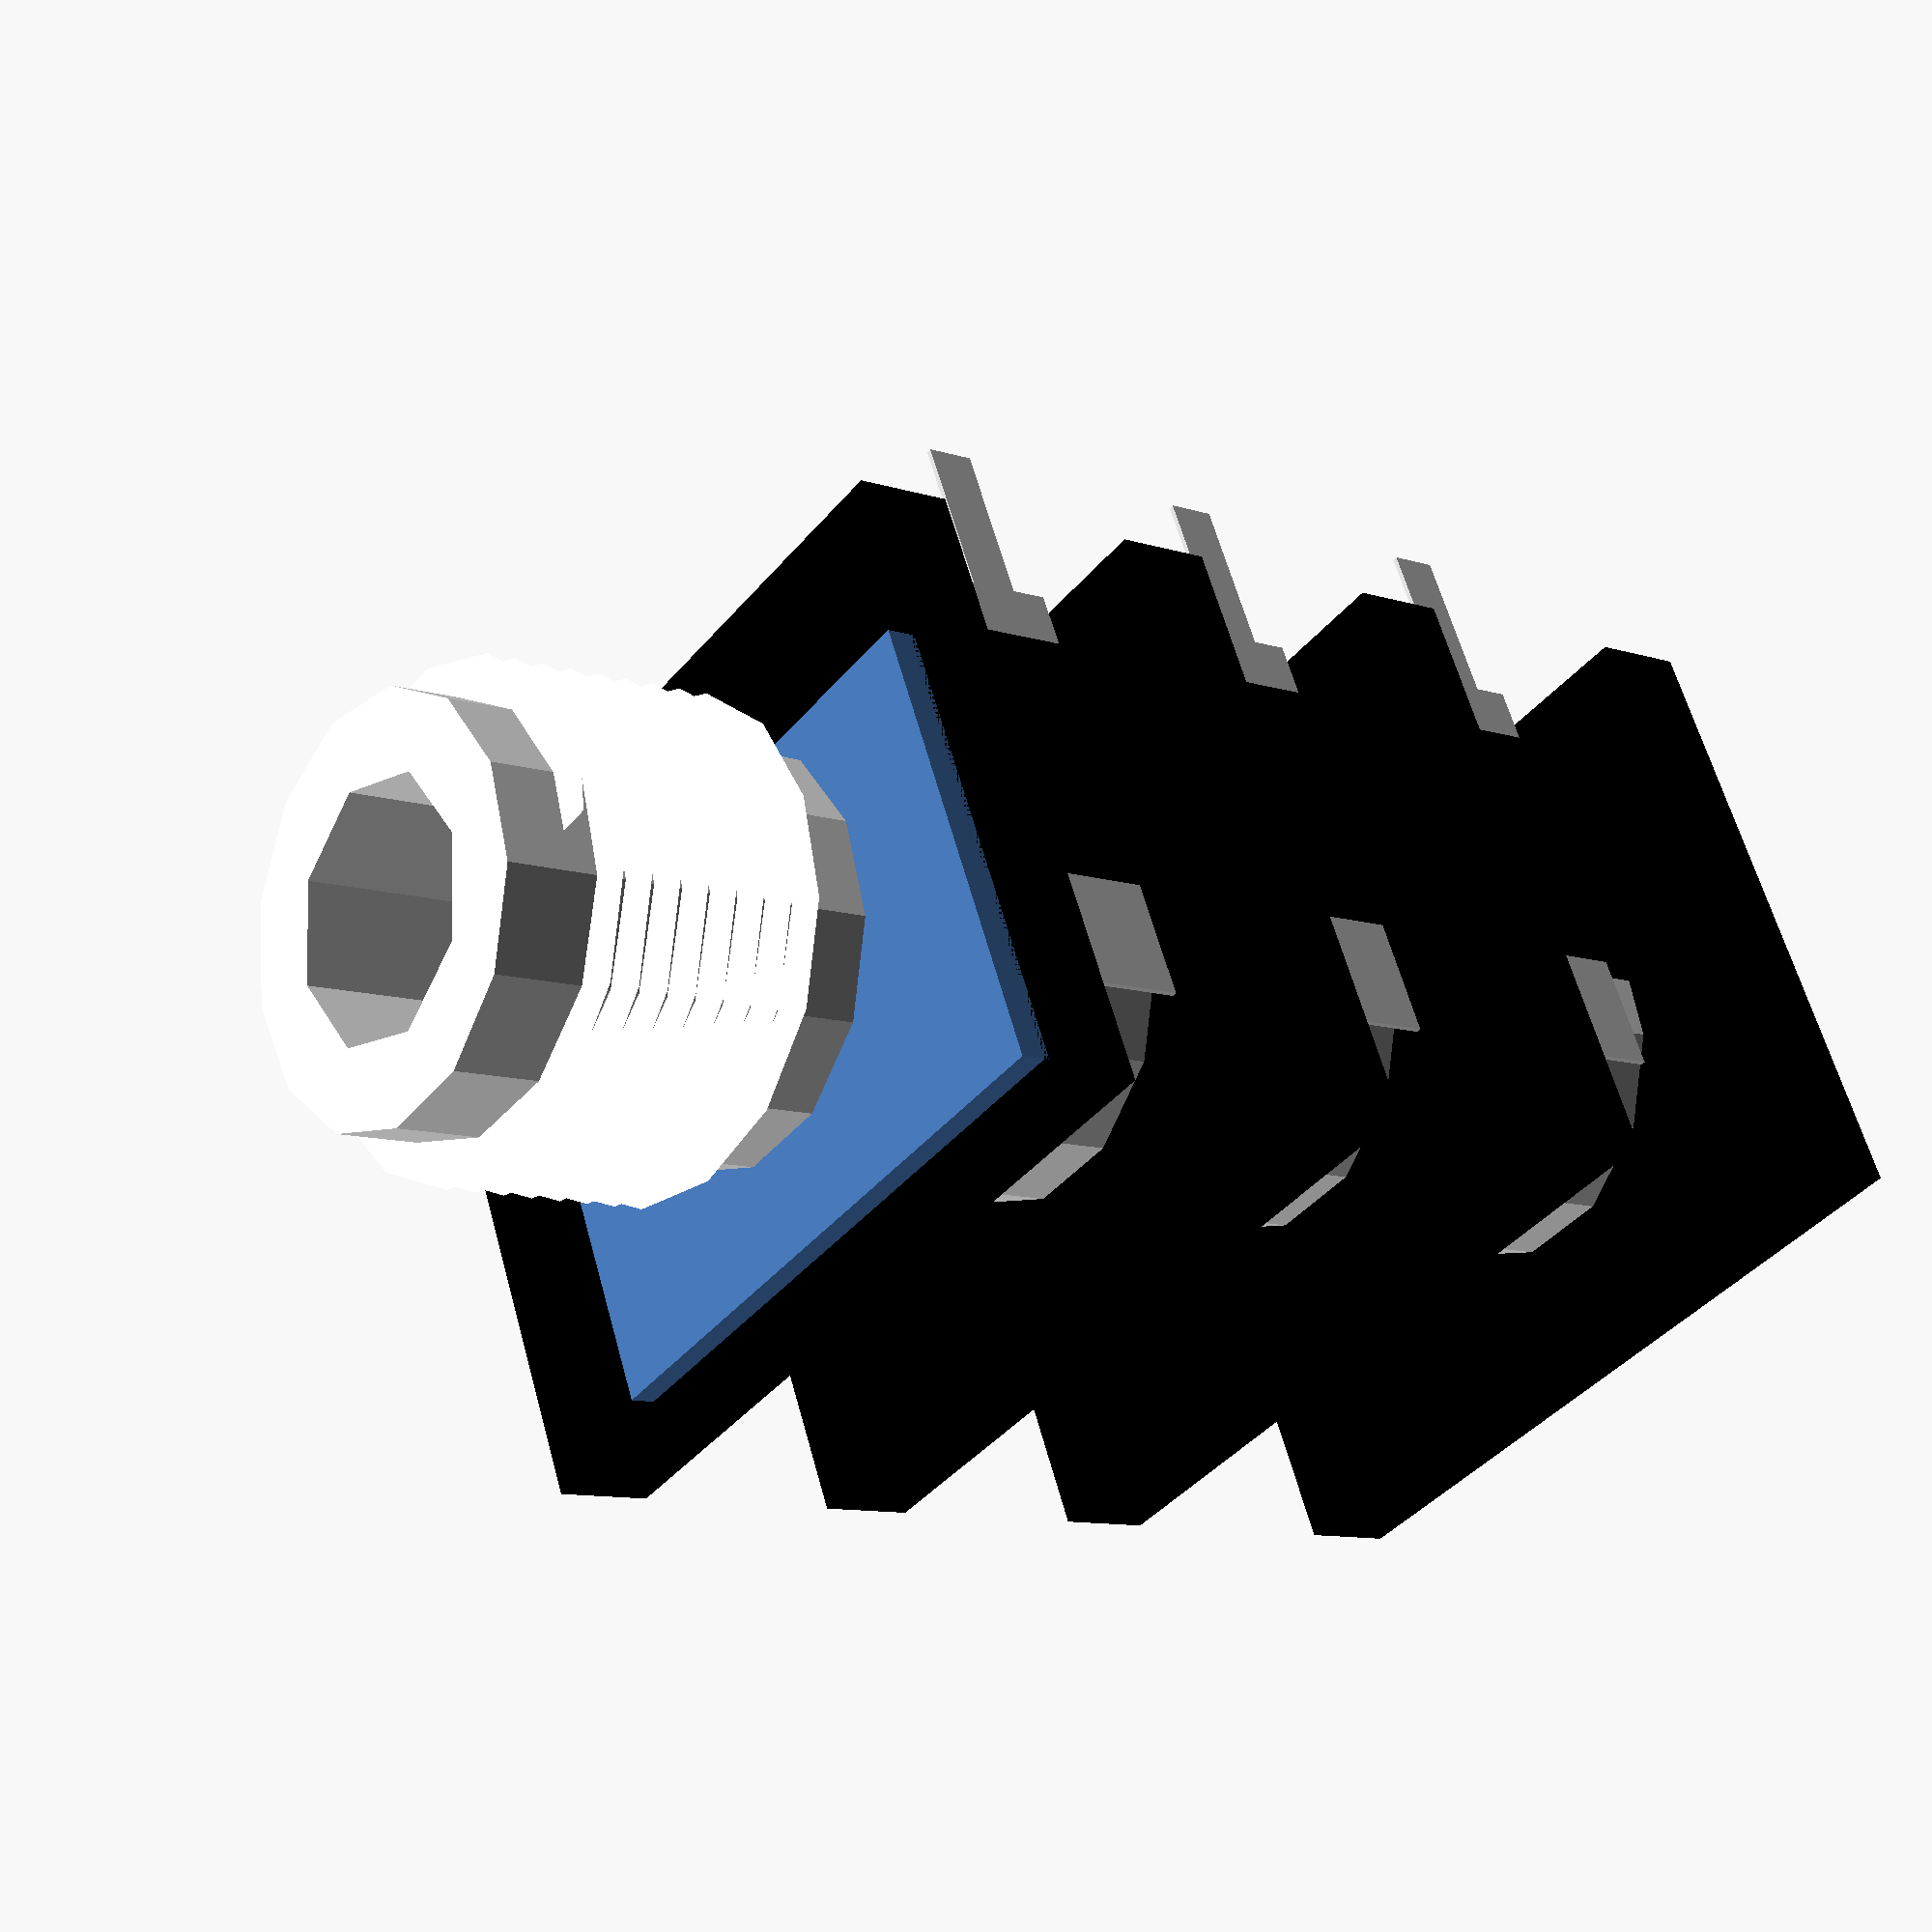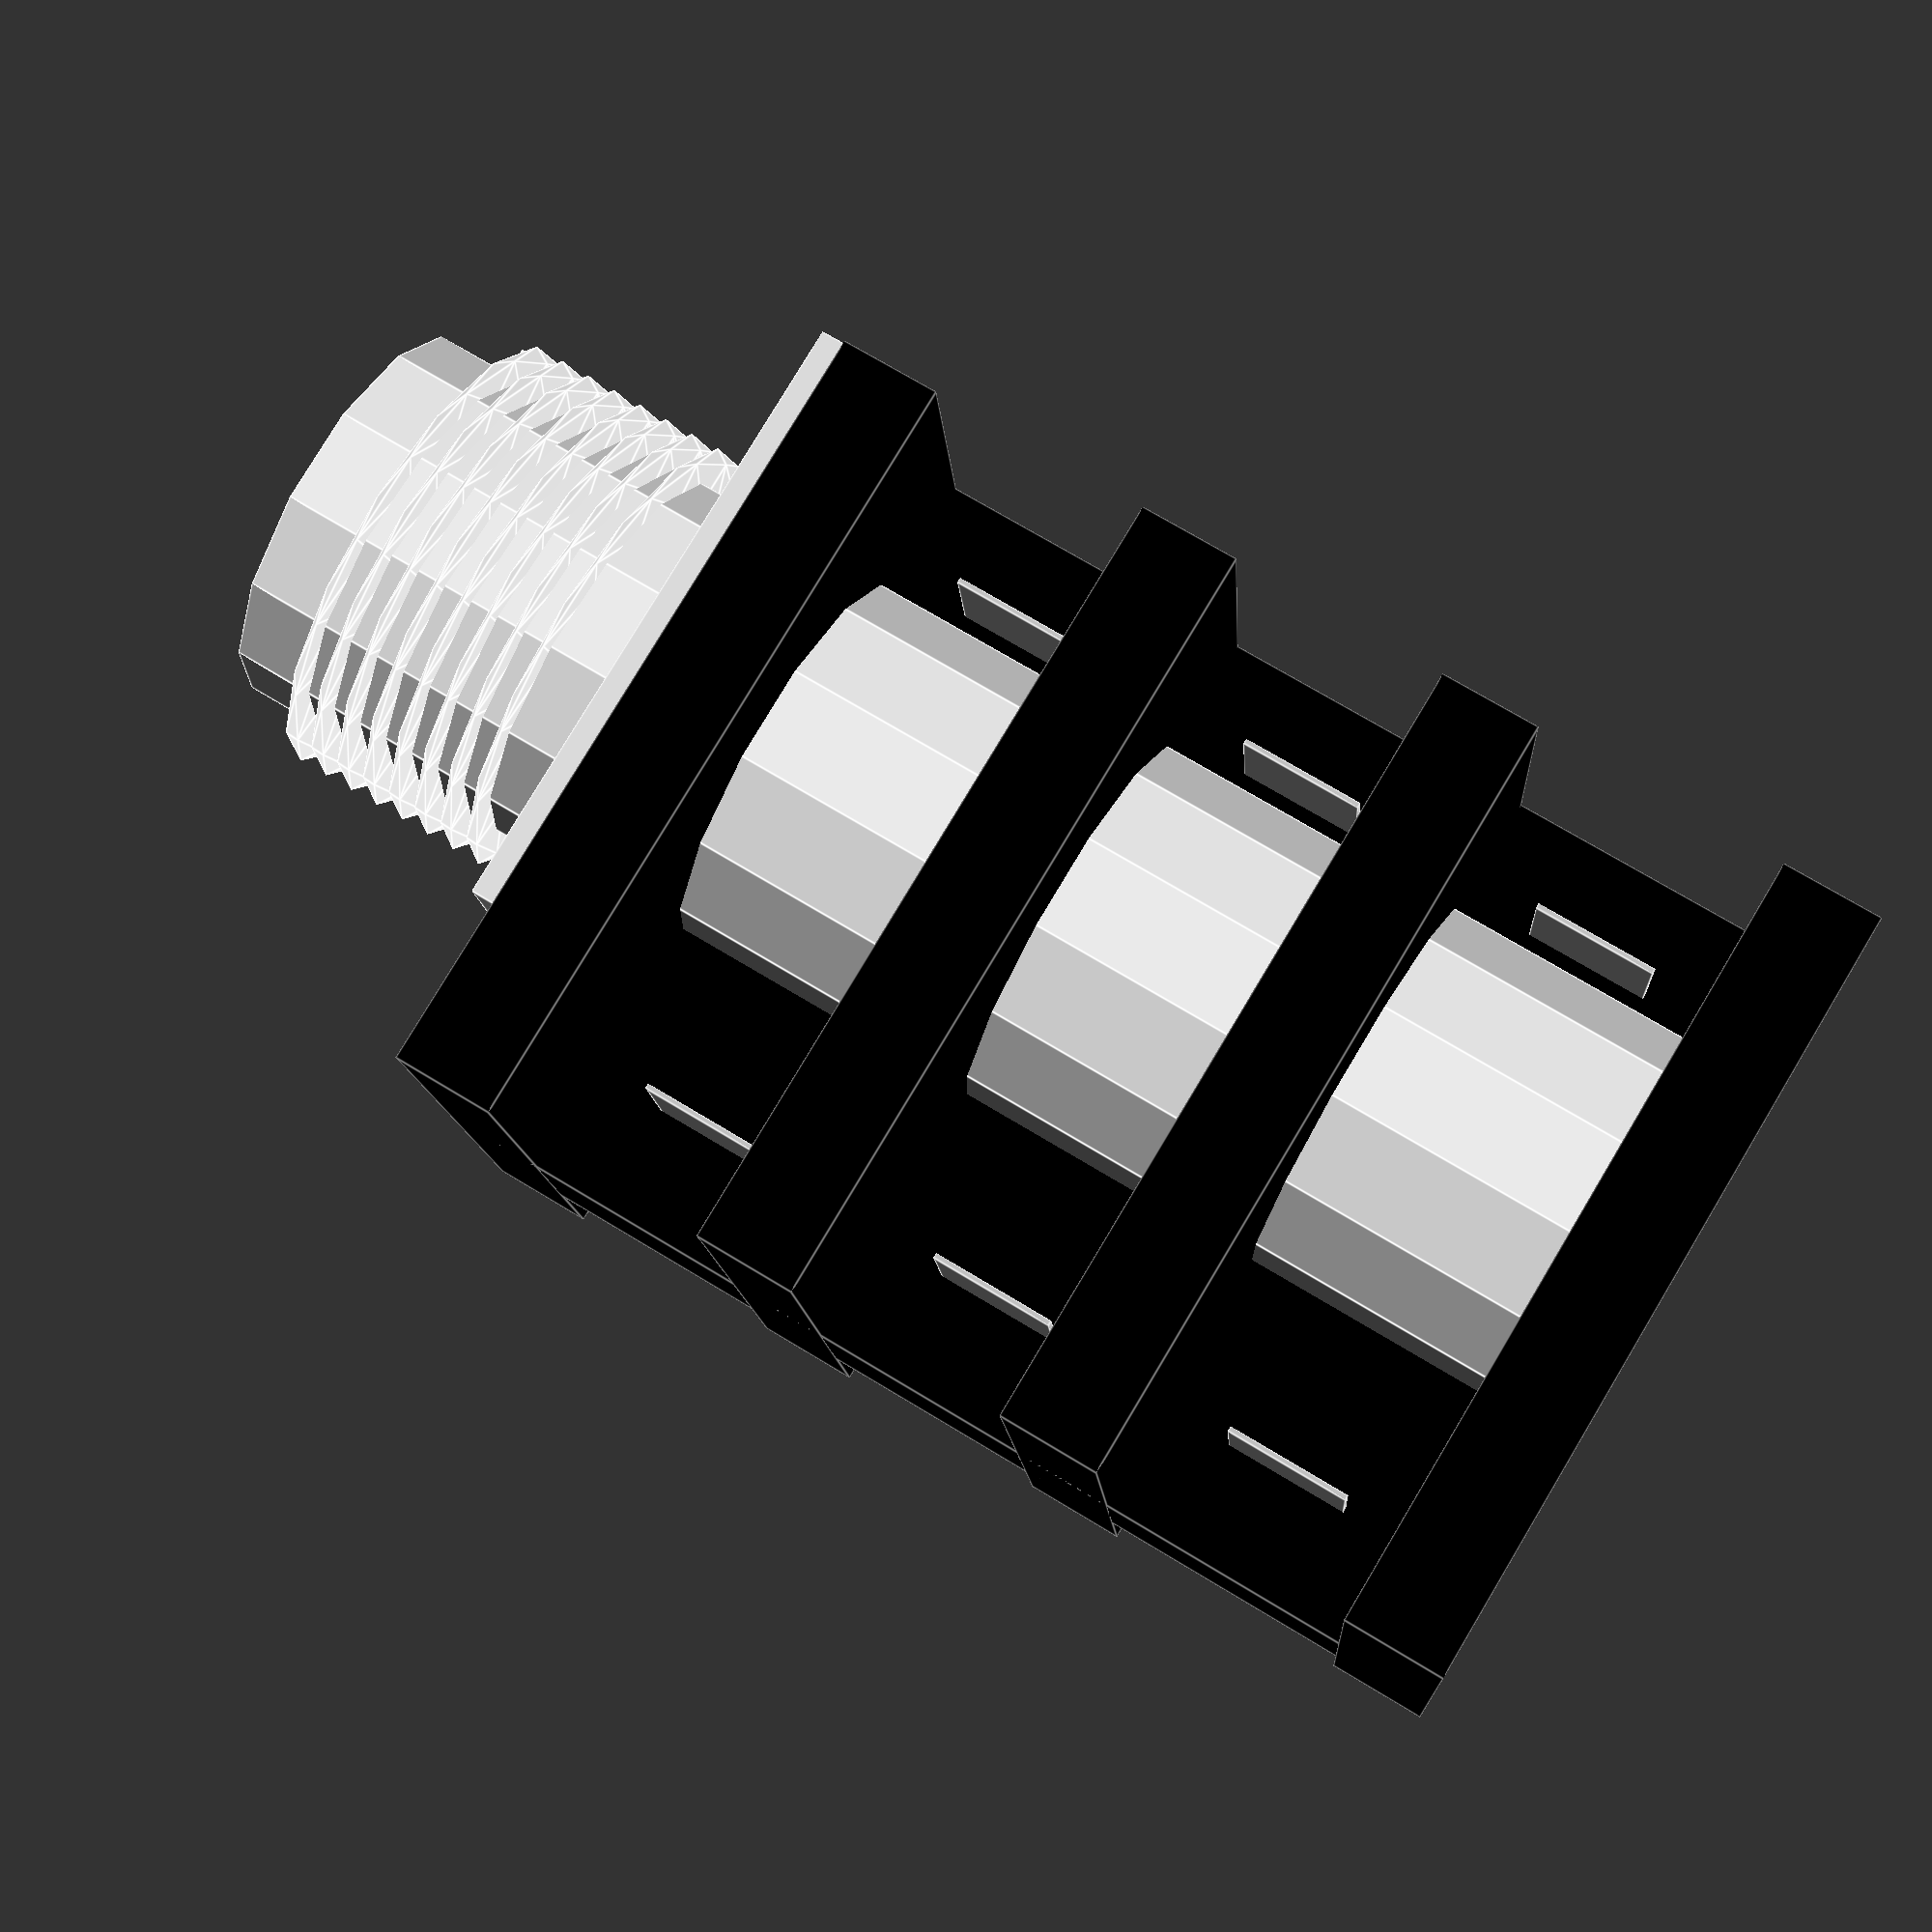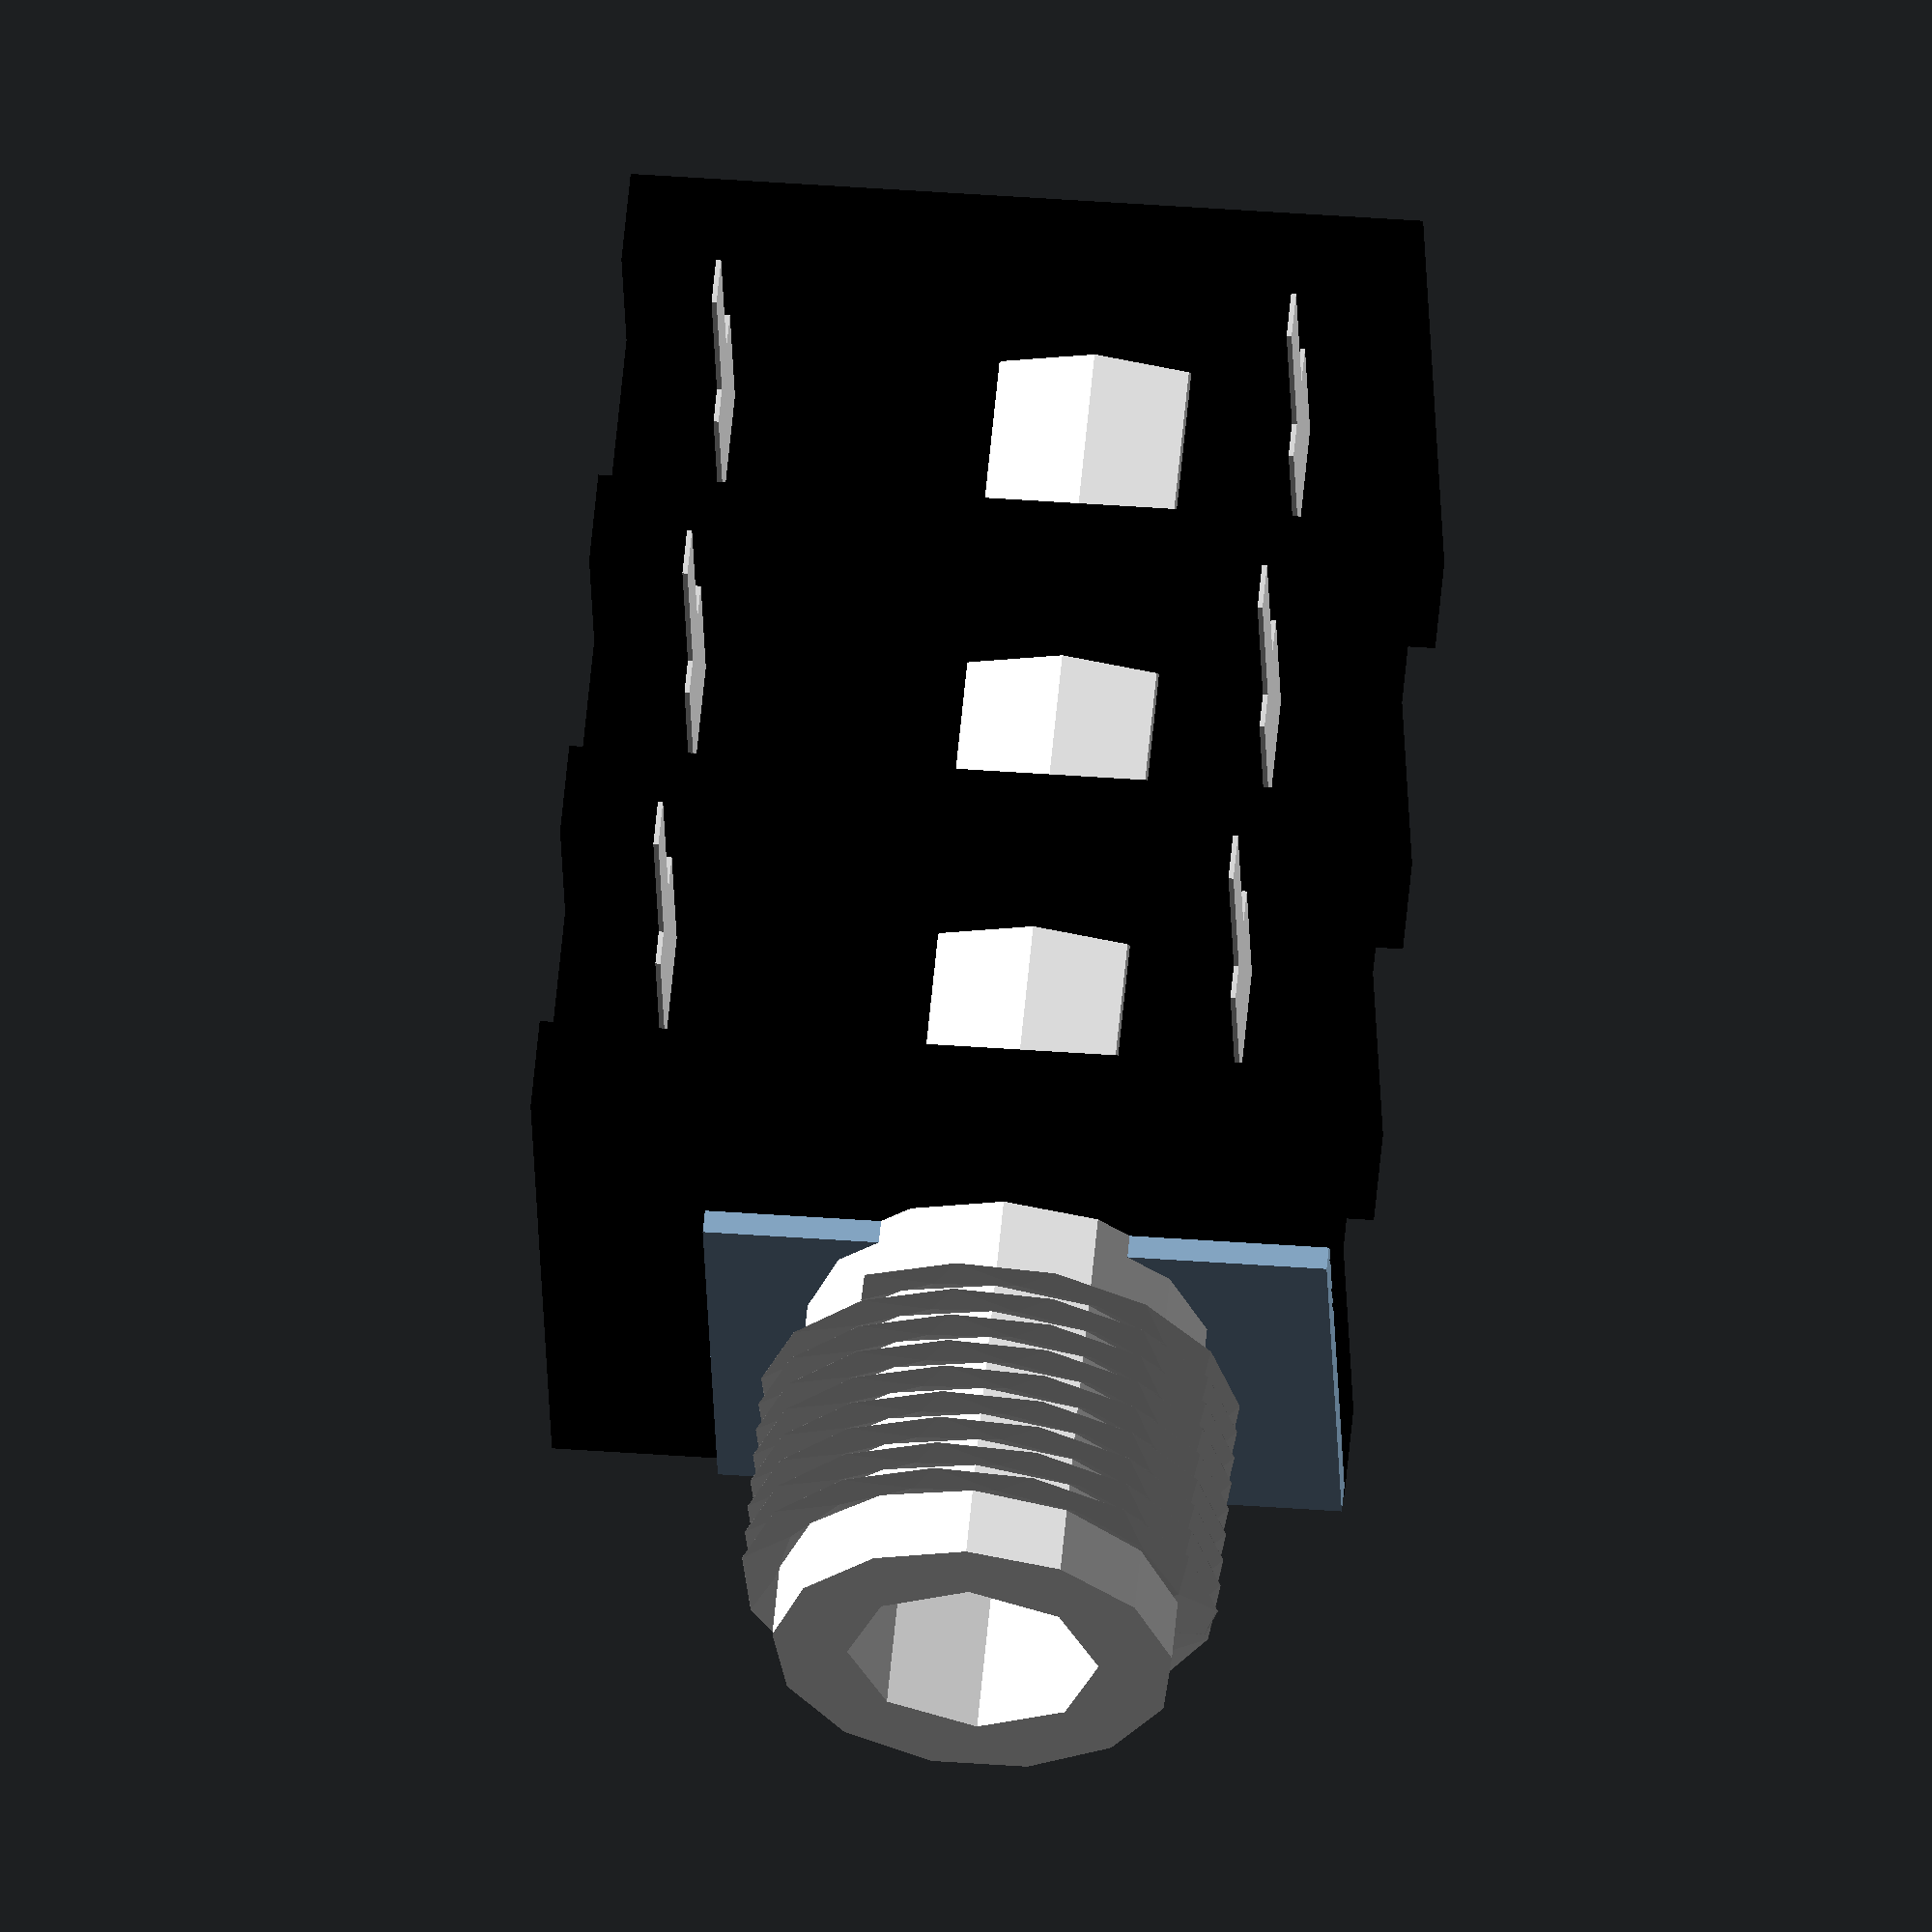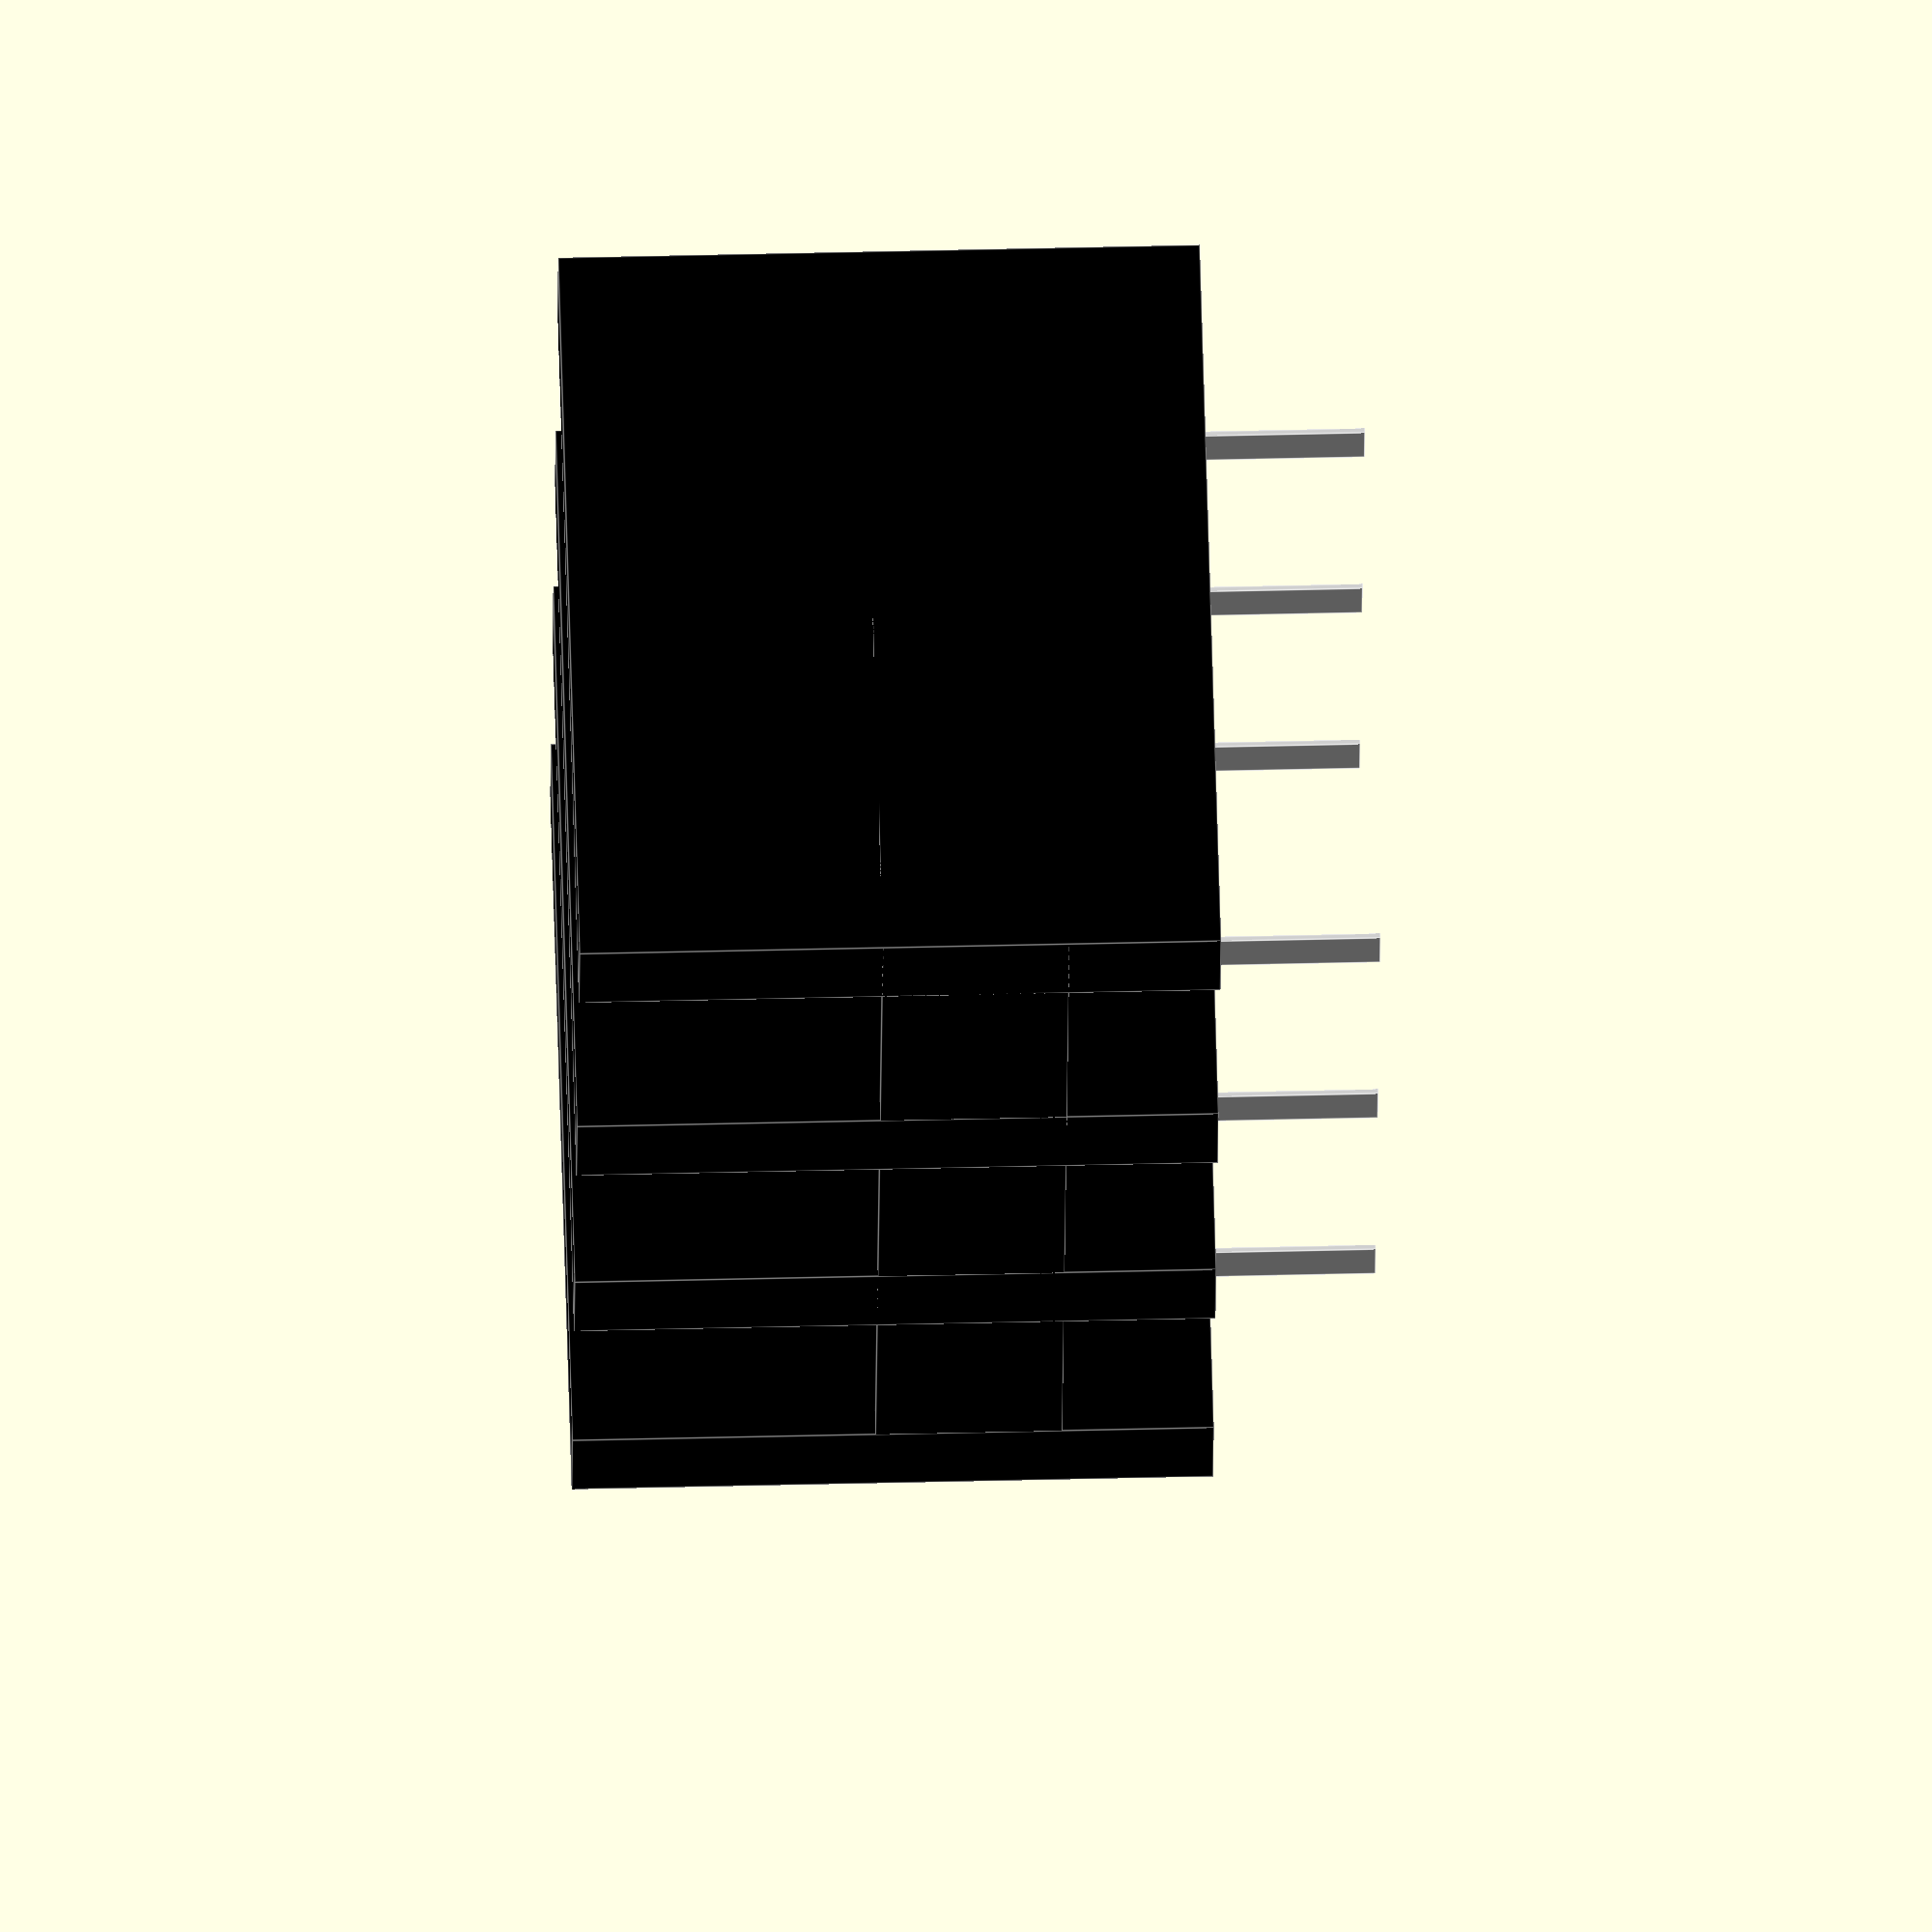
<openscad>
/* 2014 Don Bosley
Neutrik Jack Set V 0.0:
For updates/corrections email : don@bosleymusic.com
Mechanical Drawing
Compatible with Neutrik products : 
- stereo, metal nose, T+R normalling contact :
NRJ6HM-1-PRE

*/

//MAIN BODY
//MIDDLE SECTION
translate([0,0,3])
color("black") 
cube([21.85,15.75,3.7]); 
for (i = [ [0,0,0],
		[19.85,0,0],
		[6.45,0,0],
		[12.8,0,0],
])
{
	color("black")
	translate(i)
	cube([2,15.75,12.7]); 
}



//FRONT CYLINDER
difference(){
	color("white") 
	translate([-8.2,15.75-6.43,6.5]) 
	rotate([0,90,0]) 
	cylinder(r=4, h=29);

	color("white") 
	translate([-8.3,15.75-6.43,6.5]) 
	rotate([0,90,0]) 
	cylinder(r=2.5, h=29);
}

//FRONT METAL TAB
translate([.1,15.75,3.5])
rotate(180,0,0)
cube([.6,12.4,9]);


//PINS 
for(i = [
	     [4.75-1.25,2.16,0],//S
		 [11.1-1.25,2.16,0],//R
		 [17.45-1.25,2.16,0],//T
		 [4.75-1.25,15.75-2.16,0],//SN
		 [11.1-1.25,15.75-2.16,0],//RN
		 [17.45-1.25,15.75-2.16,0],//TN
])
{
	translate(i)
	color("lightgrey") 
	union(){
		cube([2.5,.1,9.1]);  
		translate([.75,0,-3.24])
		cube([1,.1,3.26]);
	}
}


/*ENSURE PIN CENTERS ARE ALIGNED (COMMENT OUT)
for (i = [ [4.75,15.75-6.43+4.2,-2],//S
			[11.1,15.75-6.43+4.2,-2],//R
			[17.45,15.75-6.43+4.2,-2],//T
			[4.75,15.75-11.43-6.43+4.2,-2],//SN
			[11.1,15.75-11.43-6.43+4.2,-2],//RN
			[17.45,15.75-11.43-6.43+4.2,-2],//TN
 ])
{
	translate(i)
	color("blue")
	cylinder(r=.75, h=9);
}
*/


//FRONT SCREW THREAD
color("white")
translate([-4.4, 15.75-6.43, 6.5])
rotate([0,90,0])
linear_extrude(height = 5, center = true, convexity = 10, twist = 3000)
translate([0, 4, 1])
circle(r = .8);




 






</openscad>
<views>
elev=299.4 azim=37.0 roll=344.8 proj=p view=solid
elev=191.8 azim=211.0 roll=176.6 proj=p view=edges
elev=212.2 azim=84.8 roll=358.1 proj=o view=wireframe
elev=134.1 azim=105.1 roll=91.6 proj=o view=edges
</views>
